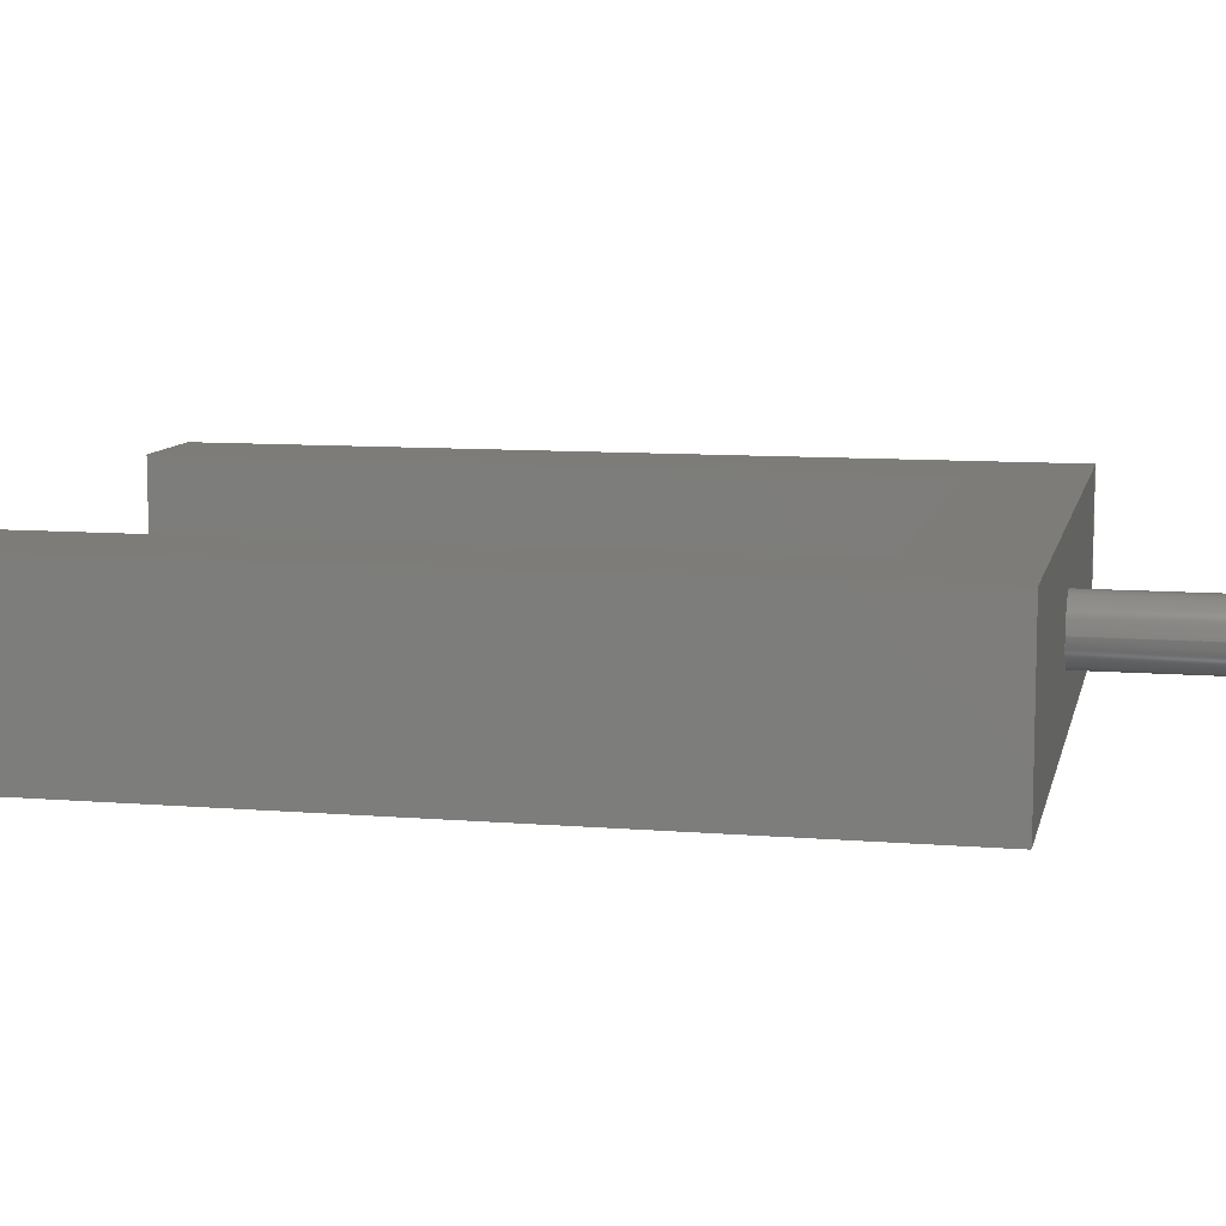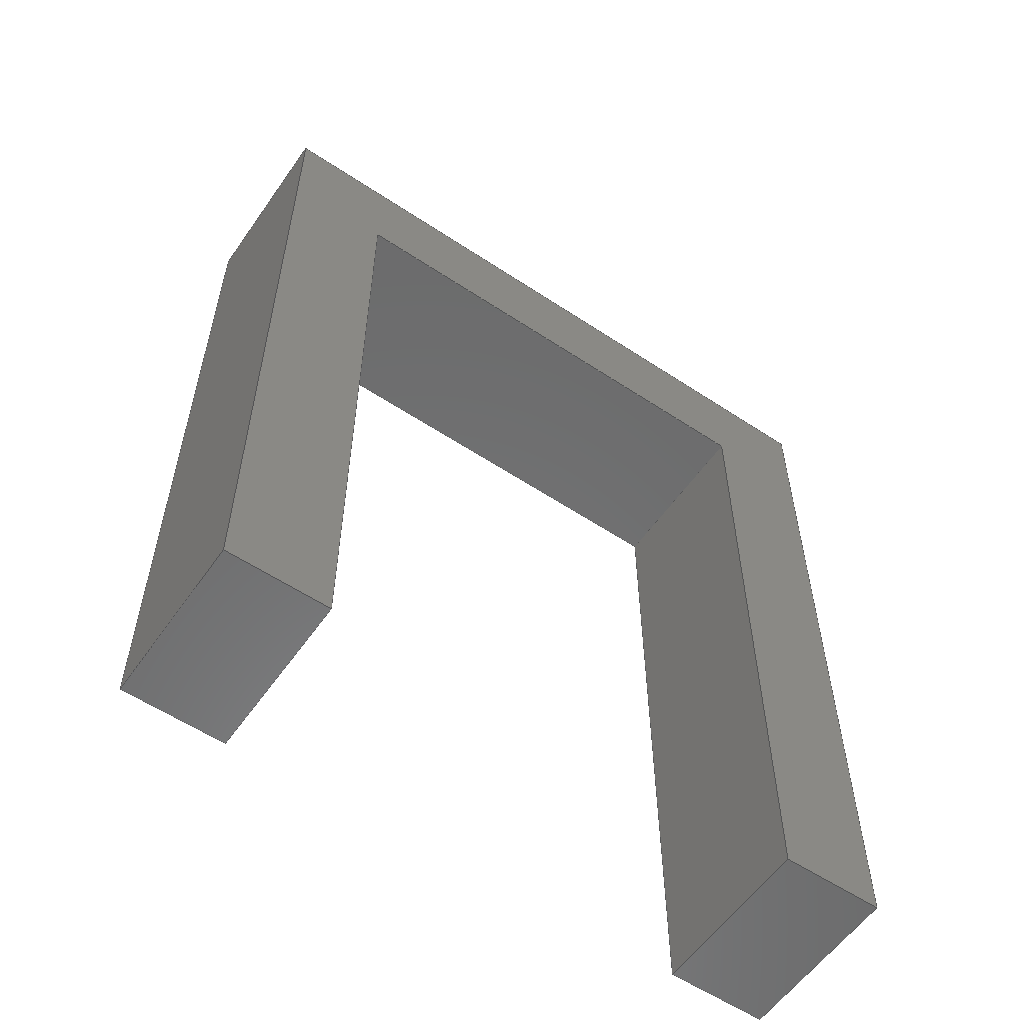
<metadata>
{"format":"step","ext":"step","renderer":"f3d","projection":"perspective","resolution":1024,"background":"white","views":[{"elev":9.5,"azim":102.2,"up":"+Z"},{"elev":-57.5,"azim":145.4,"up":"+Y"}]}
</metadata>
<code>
ISO-10303-21;
DATA;
#1=MECHANICAL_DESIGN_GEOMETRIC_PRESENTATION_REPRESENTATION('',(#4),#396);
#2=SHAPE_REPRESENTATION_RELATIONSHIP('SRR','None',#403,#3);
#3=ADVANCED_BREP_SHAPE_REPRESENTATION('',(#5),#395);
#4=STYLED_ITEM('',(#413),#5);
#5=MANIFOLD_SOLID_BREP('Body1',#232);
#6=FACE_BOUND('',#37,.T.);
#7=FACE_BOUND('',#39,.T.);
#8=PLANE('',#252);
#9=PLANE('',#253);
#10=PLANE('',#254);
#11=PLANE('',#255);
#12=PLANE('',#256);
#13=PLANE('',#257);
#14=PLANE('',#258);
#15=PLANE('',#259);
#16=PLANE('',#260);
#17=PLANE('',#261);
#18=PLANE('',#262);
#19=PLANE('',#263);
#20=FACE_OUTER_BOUND('',#34,.T.);
#21=FACE_OUTER_BOUND('',#35,.T.);
#22=FACE_OUTER_BOUND('',#36,.T.);
#23=FACE_OUTER_BOUND('',#38,.T.);
#24=FACE_OUTER_BOUND('',#40,.T.);
#25=FACE_OUTER_BOUND('',#41,.T.);
#26=FACE_OUTER_BOUND('',#42,.T.);
#27=FACE_OUTER_BOUND('',#43,.T.);
#28=FACE_OUTER_BOUND('',#44,.T.);
#29=FACE_OUTER_BOUND('',#45,.T.);
#30=FACE_OUTER_BOUND('',#46,.T.);
#31=FACE_OUTER_BOUND('',#47,.T.);
#32=FACE_OUTER_BOUND('',#48,.T.);
#33=FACE_OUTER_BOUND('',#49,.T.);
#34=EDGE_LOOP('',(#156,#157,#158,#159));
#35=EDGE_LOOP('',(#160,#161,#162,#163));
#36=EDGE_LOOP('',(#164));
#37=EDGE_LOOP('',(#165));
#38=EDGE_LOOP('',(#166,#167,#168,#169));
#39=EDGE_LOOP('',(#170));
#40=EDGE_LOOP('',(#171,#172,#173,#174));
#41=EDGE_LOOP('',(#175,#176,#177,#178));
#42=EDGE_LOOP('',(#179,#180,#181,#182));
#43=EDGE_LOOP('',(#183,#184,#185,#186));
#44=EDGE_LOOP('',(#187,#188,#189,#190));
#45=EDGE_LOOP('',(#191,#192,#193,#194));
#46=EDGE_LOOP('',(#195,#196,#197,#198,#199,#200,#201,#202));
#47=EDGE_LOOP('',(#203,#204,#205,#206,#207,#208,#209,#210));
#48=EDGE_LOOP('',(#211));
#49=EDGE_LOOP('',(#212,#213,#214,#215));
#50=LINE('',#333,#76);
#51=LINE('',#339,#77);
#52=LINE('',#345,#78);
#53=LINE('',#347,#79);
#54=LINE('',#349,#80);
#55=LINE('',#350,#81);
#56=LINE('',#354,#82);
#57=LINE('',#356,#83);
#58=LINE('',#358,#84);
#59=LINE('',#359,#85);
#60=LINE('',#363,#86);
#61=LINE('',#364,#87);
#62=LINE('',#365,#88);
#63=LINE('',#367,#89);
#64=LINE('',#368,#90);
#65=LINE('',#372,#91);
#66=LINE('',#373,#92);
#67=LINE('',#374,#93);
#68=LINE('',#377,#94);
#69=LINE('',#379,#95);
#70=LINE('',#380,#96);
#71=LINE('',#384,#97);
#72=LINE('',#385,#98);
#73=LINE('',#386,#99);
#74=LINE('',#388,#100);
#75=LINE('',#390,#101);
#76=VECTOR('',#270,0.35);
#77=VECTOR('',#277,0.45);
#78=VECTOR('',#284,1);
#79=VECTOR('',#285,1);
#80=VECTOR('',#286,1);
#81=VECTOR('',#287,1);
#82=VECTOR('',#290,1);
#83=VECTOR('',#291,1);
#84=VECTOR('',#292,1);
#85=VECTOR('',#293,1);
#86=VECTOR('',#296,1);
#87=VECTOR('',#297,1);
#88=VECTOR('',#298,1);
#89=VECTOR('',#301,1);
#90=VECTOR('',#302,1);
#91=VECTOR('',#305,1);
#92=VECTOR('',#306,1);
#93=VECTOR('',#307,1);
#94=VECTOR('',#310,1);
#95=VECTOR('',#311,1);
#96=VECTOR('',#312,1);
#97=VECTOR('',#315,1);
#98=VECTOR('',#316,1);
#99=VECTOR('',#317,1);
#100=VECTOR('',#320,1);
#101=VECTOR('',#323,1);
#102=CIRCLE('',#247,0.35);
#103=CIRCLE('',#248,0.35);
#104=CIRCLE('',#250,0.45);
#105=CIRCLE('',#251,0.45);
#106=VERTEX_POINT('',#330);
#107=VERTEX_POINT('',#332);
#108=VERTEX_POINT('',#336);
#109=VERTEX_POINT('',#338);
#110=VERTEX_POINT('',#343);
#111=VERTEX_POINT('',#344);
#112=VERTEX_POINT('',#346);
#113=VERTEX_POINT('',#348);
#114=VERTEX_POINT('',#352);
#115=VERTEX_POINT('',#353);
#116=VERTEX_POINT('',#355);
#117=VERTEX_POINT('',#357);
#118=VERTEX_POINT('',#361);
#119=VERTEX_POINT('',#362);
#120=VERTEX_POINT('',#370);
#121=VERTEX_POINT('',#371);
#122=VERTEX_POINT('',#376);
#123=VERTEX_POINT('',#378);
#124=VERTEX_POINT('',#382);
#125=VERTEX_POINT('',#383);
#126=EDGE_CURVE('',#106,#106,#102,.T.);
#127=EDGE_CURVE('',#106,#107,#50,.T.);
#128=EDGE_CURVE('',#107,#107,#103,.T.);
#129=EDGE_CURVE('',#108,#108,#104,.T.);
#130=EDGE_CURVE('',#108,#109,#51,.T.);
#131=EDGE_CURVE('',#109,#109,#105,.T.);
#132=EDGE_CURVE('',#110,#111,#52,.T.);
#133=EDGE_CURVE('',#111,#112,#53,.T.);
#134=EDGE_CURVE('',#113,#112,#54,.T.);
#135=EDGE_CURVE('',#113,#110,#55,.T.);
#136=EDGE_CURVE('',#114,#115,#56,.T.);
#137=EDGE_CURVE('',#116,#115,#57,.T.);
#138=EDGE_CURVE('',#117,#116,#58,.T.);
#139=EDGE_CURVE('',#117,#114,#59,.T.);
#140=EDGE_CURVE('',#118,#119,#60,.T.);
#141=EDGE_CURVE('',#118,#112,#61,.T.);
#142=EDGE_CURVE('',#119,#111,#62,.T.);
#143=EDGE_CURVE('',#119,#117,#63,.T.);
#144=EDGE_CURVE('',#116,#118,#64,.T.);
#145=EDGE_CURVE('',#120,#121,#65,.T.);
#146=EDGE_CURVE('',#120,#115,#66,.T.);
#147=EDGE_CURVE('',#121,#114,#67,.T.);
#148=EDGE_CURVE('',#122,#121,#68,.T.);
#149=EDGE_CURVE('',#122,#123,#69,.T.);
#150=EDGE_CURVE('',#123,#120,#70,.T.);
#151=EDGE_CURVE('',#124,#125,#71,.T.);
#152=EDGE_CURVE('',#125,#110,#72,.T.);
#153=EDGE_CURVE('',#124,#113,#73,.T.);
#154=EDGE_CURVE('',#123,#124,#74,.T.);
#155=EDGE_CURVE('',#125,#122,#75,.T.);
#156=ORIENTED_EDGE('',*,*,#126,.F.);
#157=ORIENTED_EDGE('',*,*,#127,.T.);
#158=ORIENTED_EDGE('',*,*,#128,.F.);
#159=ORIENTED_EDGE('',*,*,#127,.F.);
#160=ORIENTED_EDGE('',*,*,#129,.F.);
#161=ORIENTED_EDGE('',*,*,#130,.T.);
#162=ORIENTED_EDGE('',*,*,#131,.F.);
#163=ORIENTED_EDGE('',*,*,#130,.F.);
#164=ORIENTED_EDGE('',*,*,#129,.T.);
#165=ORIENTED_EDGE('',*,*,#126,.T.);
#166=ORIENTED_EDGE('',*,*,#132,.T.);
#167=ORIENTED_EDGE('',*,*,#133,.T.);
#168=ORIENTED_EDGE('',*,*,#134,.F.);
#169=ORIENTED_EDGE('',*,*,#135,.T.);
#170=ORIENTED_EDGE('',*,*,#131,.T.);
#171=ORIENTED_EDGE('',*,*,#136,.T.);
#172=ORIENTED_EDGE('',*,*,#137,.F.);
#173=ORIENTED_EDGE('',*,*,#138,.F.);
#174=ORIENTED_EDGE('',*,*,#139,.T.);
#175=ORIENTED_EDGE('',*,*,#140,.F.);
#176=ORIENTED_EDGE('',*,*,#141,.T.);
#177=ORIENTED_EDGE('',*,*,#133,.F.);
#178=ORIENTED_EDGE('',*,*,#142,.F.);
#179=ORIENTED_EDGE('',*,*,#143,.T.);
#180=ORIENTED_EDGE('',*,*,#138,.T.);
#181=ORIENTED_EDGE('',*,*,#144,.T.);
#182=ORIENTED_EDGE('',*,*,#140,.T.);
#183=ORIENTED_EDGE('',*,*,#145,.F.);
#184=ORIENTED_EDGE('',*,*,#146,.T.);
#185=ORIENTED_EDGE('',*,*,#136,.F.);
#186=ORIENTED_EDGE('',*,*,#147,.F.);
#187=ORIENTED_EDGE('',*,*,#145,.T.);
#188=ORIENTED_EDGE('',*,*,#148,.F.);
#189=ORIENTED_EDGE('',*,*,#149,.T.);
#190=ORIENTED_EDGE('',*,*,#150,.T.);
#191=ORIENTED_EDGE('',*,*,#151,.T.);
#192=ORIENTED_EDGE('',*,*,#152,.T.);
#193=ORIENTED_EDGE('',*,*,#135,.F.);
#194=ORIENTED_EDGE('',*,*,#153,.F.);
#195=ORIENTED_EDGE('',*,*,#154,.T.);
#196=ORIENTED_EDGE('',*,*,#153,.T.);
#197=ORIENTED_EDGE('',*,*,#134,.T.);
#198=ORIENTED_EDGE('',*,*,#141,.F.);
#199=ORIENTED_EDGE('',*,*,#144,.F.);
#200=ORIENTED_EDGE('',*,*,#137,.T.);
#201=ORIENTED_EDGE('',*,*,#146,.F.);
#202=ORIENTED_EDGE('',*,*,#150,.F.);
#203=ORIENTED_EDGE('',*,*,#155,.T.);
#204=ORIENTED_EDGE('',*,*,#148,.T.);
#205=ORIENTED_EDGE('',*,*,#147,.T.);
#206=ORIENTED_EDGE('',*,*,#139,.F.);
#207=ORIENTED_EDGE('',*,*,#143,.F.);
#208=ORIENTED_EDGE('',*,*,#142,.T.);
#209=ORIENTED_EDGE('',*,*,#132,.F.);
#210=ORIENTED_EDGE('',*,*,#152,.F.);
#211=ORIENTED_EDGE('',*,*,#128,.T.);
#212=ORIENTED_EDGE('',*,*,#155,.F.);
#213=ORIENTED_EDGE('',*,*,#151,.F.);
#214=ORIENTED_EDGE('',*,*,#154,.F.);
#215=ORIENTED_EDGE('',*,*,#149,.F.);
#216=CYLINDRICAL_SURFACE('',#246,0.35);
#217=CYLINDRICAL_SURFACE('',#249,0.45);
#218=ADVANCED_FACE('',(#20),#216,.F.);
#219=ADVANCED_FACE('',(#21),#217,.T.);
#220=ADVANCED_FACE('',(#22,#6),#8,.T.);
#221=ADVANCED_FACE('',(#23,#7),#9,.T.);
#222=ADVANCED_FACE('',(#24),#10,.T.);
#223=ADVANCED_FACE('',(#25),#11,.T.);
#224=ADVANCED_FACE('',(#26),#12,.F.);
#225=ADVANCED_FACE('',(#27),#13,.T.);
#226=ADVANCED_FACE('',(#28),#14,.T.);
#227=ADVANCED_FACE('',(#29),#15,.T.);
#228=ADVANCED_FACE('',(#30),#16,.T.);
#229=ADVANCED_FACE('',(#31),#17,.T.);
#230=ADVANCED_FACE('',(#32),#18,.T.);
#231=ADVANCED_FACE('',(#33),#19,.F.);
#232=CLOSED_SHELL('',(#218,#219,#220,#221,#222,#223,#224,#225,#226,#227,
#228,#229,#230,#231));
#233=DERIVED_UNIT_ELEMENT(#235,1);
#234=DERIVED_UNIT_ELEMENT(#398,3);
#235=(
MASS_UNIT()
NAMED_UNIT(*)
SI_UNIT(.KILO.,.GRAM.)
);
#236=DERIVED_UNIT((#233,#234));
#237=MEASURE_REPRESENTATION_ITEM('density measure',
POSITIVE_RATIO_MEASURE(7850),#236);
#238=PROPERTY_DEFINITION_REPRESENTATION(#243,#240);
#239=PROPERTY_DEFINITION_REPRESENTATION(#244,#241);
#240=REPRESENTATION('material name',(#242),#395);
#241=REPRESENTATION('density',(#237),#395);
#242=DESCRIPTIVE_REPRESENTATION_ITEM('Steel','Steel');
#243=PROPERTY_DEFINITION('material property','material name',#405);
#244=PROPERTY_DEFINITION('material property','density of part',#405);
#245=AXIS2_PLACEMENT_3D('placement',#328,#264,#265);
#246=AXIS2_PLACEMENT_3D('',#329,#266,#267);
#247=AXIS2_PLACEMENT_3D('',#331,#268,#269);
#248=AXIS2_PLACEMENT_3D('',#334,#271,#272);
#249=AXIS2_PLACEMENT_3D('',#335,#273,#274);
#250=AXIS2_PLACEMENT_3D('',#337,#275,#276);
#251=AXIS2_PLACEMENT_3D('',#340,#278,#279);
#252=AXIS2_PLACEMENT_3D('',#341,#280,#281);
#253=AXIS2_PLACEMENT_3D('',#342,#282,#283);
#254=AXIS2_PLACEMENT_3D('',#351,#288,#289);
#255=AXIS2_PLACEMENT_3D('',#360,#294,#295);
#256=AXIS2_PLACEMENT_3D('',#366,#299,#300);
#257=AXIS2_PLACEMENT_3D('',#369,#303,#304);
#258=AXIS2_PLACEMENT_3D('',#375,#308,#309);
#259=AXIS2_PLACEMENT_3D('',#381,#313,#314);
#260=AXIS2_PLACEMENT_3D('',#387,#318,#319);
#261=AXIS2_PLACEMENT_3D('',#389,#321,#322);
#262=AXIS2_PLACEMENT_3D('',#391,#324,#325);
#263=AXIS2_PLACEMENT_3D('',#392,#326,#327);
#264=DIRECTION('axis',(0,0,1));
#265=DIRECTION('refdir',(1,0,0));
#266=DIRECTION('center_axis',(0,1,0));
#267=DIRECTION('ref_axis',(-1,0,0));
#268=DIRECTION('center_axis',(0,-1,0));
#269=DIRECTION('ref_axis',(-1,0,0));
#270=DIRECTION('',(0,-1,0));
#271=DIRECTION('center_axis',(0,1,0));
#272=DIRECTION('ref_axis',(-1,0,0));
#273=DIRECTION('center_axis',(0,1,0));
#274=DIRECTION('ref_axis',(-1,0,0));
#275=DIRECTION('center_axis',(0,1,0));
#276=DIRECTION('ref_axis',(-1,0,0));
#277=DIRECTION('',(0,-1,0));
#278=DIRECTION('center_axis',(0,-1,0));
#279=DIRECTION('ref_axis',(-1,0,0));
#280=DIRECTION('center_axis',(0,1,0));
#281=DIRECTION('ref_axis',(-1,0,0));
#282=DIRECTION('center_axis',(0,1,0));
#283=DIRECTION('ref_axis',(0,0,1));
#284=DIRECTION('',(-1,0,0));
#285=DIRECTION('',(0,0,1));
#286=DIRECTION('',(-1,0,0));
#287=DIRECTION('',(0,0,-1));
#288=DIRECTION('center_axis',(1,0,0));
#289=DIRECTION('ref_axis',(0,0,-1));
#290=DIRECTION('',(0,0,1));
#291=DIRECTION('',(0,1,0));
#292=DIRECTION('',(0,0,1));
#293=DIRECTION('',(0,1,0));
#294=DIRECTION('center_axis',(-1,0,0));
#295=DIRECTION('ref_axis',(0,0,1));
#296=DIRECTION('',(0,0,-1));
#297=DIRECTION('',(0,1,0));
#298=DIRECTION('',(0,1,0));
#299=DIRECTION('center_axis',(0,1,0));
#300=DIRECTION('ref_axis',(1,0,0));
#301=DIRECTION('',(1,0,0));
#302=DIRECTION('',(-1,0,0));
#303=DIRECTION('center_axis',(0,-1,0));
#304=DIRECTION('ref_axis',(0,0,1));
#305=DIRECTION('',(0,0,-1));
#306=DIRECTION('',(-1,0,0));
#307=DIRECTION('',(-1,0,0));
#308=DIRECTION('center_axis',(-1,0,0));
#309=DIRECTION('ref_axis',(0,0,1));
#310=DIRECTION('',(0,1,0));
#311=DIRECTION('',(0,0,1));
#312=DIRECTION('',(0,1,0));
#313=DIRECTION('center_axis',(1,0,0));
#314=DIRECTION('ref_axis',(0,0,-1));
#315=DIRECTION('',(0,0,-1));
#316=DIRECTION('',(0,1,0));
#317=DIRECTION('',(0,1,0));
#318=DIRECTION('center_axis',(0,0,1));
#319=DIRECTION('ref_axis',(1,0,0));
#320=DIRECTION('',(1,0,0));
#321=DIRECTION('center_axis',(0,0,-1));
#322=DIRECTION('ref_axis',(-1,0,0));
#323=DIRECTION('',(-1,0,0));
#324=DIRECTION('center_axis',(0,1,0));
#325=DIRECTION('ref_axis',(0,0,1));
#326=DIRECTION('center_axis',(0,1,0));
#327=DIRECTION('ref_axis',(1,0,0));
#328=CARTESIAN_POINT('',(0,0,0));
#329=CARTESIAN_POINT('Origin',(2.5,12,0.75));
#330=CARTESIAN_POINT('',(2.85,13.8,0.75));
#331=CARTESIAN_POINT('Origin',(2.5,13.8,0.75));
#332=CARTESIAN_POINT('',(2.85,12,0.75));
#333=CARTESIAN_POINT('',(2.85,12,0.75));
#334=CARTESIAN_POINT('Origin',(2.5,12,0.75));
#335=CARTESIAN_POINT('Origin',(2.5,12,0.75));
#336=CARTESIAN_POINT('',(2.95,13.8,0.75));
#337=CARTESIAN_POINT('Origin',(2.5,13.8,0.75));
#338=CARTESIAN_POINT('',(2.95,12,0.75));
#339=CARTESIAN_POINT('',(2.95,12,0.75));
#340=CARTESIAN_POINT('Origin',(2.5,12,0.75));
#341=CARTESIAN_POINT('Origin',(2.5,13.8,0.75));
#342=CARTESIAN_POINT('Origin',(6.75,12,0.75));
#343=CARTESIAN_POINT('',(7.5,12,-0.5));
#344=CARTESIAN_POINT('',(-2.5,12,-0.5));
#345=CARTESIAN_POINT('',(7.5,12,-0.5));
#346=CARTESIAN_POINT('',(-2.5,12,2));
#347=CARTESIAN_POINT('',(-2.5,12,2));
#348=CARTESIAN_POINT('',(7.5,12,2));
#349=CARTESIAN_POINT('',(6,12,2));
#350=CARTESIAN_POINT('',(7.5,12,2));
#351=CARTESIAN_POINT('Origin',(-1,0,2));
#352=CARTESIAN_POINT('',(-1,10.5,-0.5));
#353=CARTESIAN_POINT('',(-1,10.5,2));
#354=CARTESIAN_POINT('',(-1,10.5,2));
#355=CARTESIAN_POINT('',(-1,0,2));
#356=CARTESIAN_POINT('',(-1,0,2));
#357=CARTESIAN_POINT('',(-1,0,-0.5));
#358=CARTESIAN_POINT('',(-1,0,-0.5));
#359=CARTESIAN_POINT('',(-1,0,-0.5));
#360=CARTESIAN_POINT('Origin',(-2.5,0,-0.5));
#361=CARTESIAN_POINT('',(-2.5,0,2));
#362=CARTESIAN_POINT('',(-2.5,0,-0.5));
#363=CARTESIAN_POINT('',(-2.5,0,2));
#364=CARTESIAN_POINT('',(-2.5,0,2));
#365=CARTESIAN_POINT('',(-2.5,0,-0.5));
#366=CARTESIAN_POINT('Origin',(-1.75,0,0.75));
#367=CARTESIAN_POINT('',(-2.5,0,-0.5));
#368=CARTESIAN_POINT('',(-1,0,2));
#369=CARTESIAN_POINT('Origin',(6,10.5,-0.5));
#370=CARTESIAN_POINT('',(6,10.5,2));
#371=CARTESIAN_POINT('',(6,10.5,-0.5));
#372=CARTESIAN_POINT('',(6,10.5,-0.5));
#373=CARTESIAN_POINT('',(6,10.5,2));
#374=CARTESIAN_POINT('',(6,10.5,-0.5));
#375=CARTESIAN_POINT('Origin',(6,0,-0.5));
#376=CARTESIAN_POINT('',(6,0,-0.5));
#377=CARTESIAN_POINT('',(6,0,-0.5));
#378=CARTESIAN_POINT('',(6,0,2));
#379=CARTESIAN_POINT('',(6,0,-0.5));
#380=CARTESIAN_POINT('',(6,0,2));
#381=CARTESIAN_POINT('Origin',(7.5,0,2));
#382=CARTESIAN_POINT('',(7.5,0,2));
#383=CARTESIAN_POINT('',(7.5,0,-0.5));
#384=CARTESIAN_POINT('',(7.5,0,2));
#385=CARTESIAN_POINT('',(7.5,0,-0.5));
#386=CARTESIAN_POINT('',(7.5,0,2));
#387=CARTESIAN_POINT('Origin',(6,0,2));
#388=CARTESIAN_POINT('',(6,0,2));
#389=CARTESIAN_POINT('Origin',(7.5,0,-0.5));
#390=CARTESIAN_POINT('',(7.5,0,-0.5));
#391=CARTESIAN_POINT('Origin',(6.75,12,0.75));
#392=CARTESIAN_POINT('Origin',(6.75,0,0.75));
#393=UNCERTAINTY_MEASURE_WITH_UNIT(LENGTH_MEASURE(0.001),#397,
'DISTANCE_ACCURACY_VALUE',
'Maximum model space distance between geometric entities at asserted c
onnectivities');
#394=UNCERTAINTY_MEASURE_WITH_UNIT(LENGTH_MEASURE(0.001),#397,
'DISTANCE_ACCURACY_VALUE',
'Maximum model space distance between geometric entities at asserted c
onnectivities');
#395=(
GEOMETRIC_REPRESENTATION_CONTEXT(3)
GLOBAL_UNCERTAINTY_ASSIGNED_CONTEXT((#393))
GLOBAL_UNIT_ASSIGNED_CONTEXT((#397,#399,#400))
REPRESENTATION_CONTEXT('','3D')
);
#396=(
GEOMETRIC_REPRESENTATION_CONTEXT(3)
GLOBAL_UNCERTAINTY_ASSIGNED_CONTEXT((#394))
GLOBAL_UNIT_ASSIGNED_CONTEXT((#397,#399,#400))
REPRESENTATION_CONTEXT('','3D')
);
#397=(
LENGTH_UNIT()
NAMED_UNIT(*)
SI_UNIT(.CENTI.,.METRE.)
);
#398=(
LENGTH_UNIT()
NAMED_UNIT(*)
SI_UNIT($,.METRE.)
);
#399=(
NAMED_UNIT(*)
PLANE_ANGLE_UNIT()
SI_UNIT($,.RADIAN.)
);
#400=(
NAMED_UNIT(*)
SI_UNIT($,.STERADIAN.)
SOLID_ANGLE_UNIT()
);
#401=SHAPE_DEFINITION_REPRESENTATION(#402,#403);
#402=PRODUCT_DEFINITION_SHAPE('',$,#405);
#403=SHAPE_REPRESENTATION('',(#245),#395);
#404=PRODUCT_DEFINITION_CONTEXT('part definition',#409,'design');
#405=PRODUCT_DEFINITION('Foot Connector Body','Foot Connector Body',#406,
#404);
#406=PRODUCT_DEFINITION_FORMATION('',$,#411);
#407=PRODUCT_RELATED_PRODUCT_CATEGORY('Foot Connector Body',
'Foot Connector Body',(#411));
#408=APPLICATION_PROTOCOL_DEFINITION('international standard',
'automotive_design',2009,#409);
#409=APPLICATION_CONTEXT(
'Core Data for Automotive Mechanical Design Process');
#410=PRODUCT_CONTEXT('part definition',#409,'mechanical');
#411=PRODUCT('Foot Connector Body','Foot Connector Body',$,(#410));
#412=PRESENTATION_STYLE_ASSIGNMENT((#414));
#413=PRESENTATION_STYLE_ASSIGNMENT((#415));
#414=SURFACE_STYLE_USAGE(.BOTH.,#416);
#415=SURFACE_STYLE_USAGE(.BOTH.,#417);
#416=SURFACE_SIDE_STYLE('',(#418));
#417=SURFACE_SIDE_STYLE('',(#419));
#418=SURFACE_STYLE_FILL_AREA(#420);
#419=SURFACE_STYLE_FILL_AREA(#421);
#420=FILL_AREA_STYLE('Steel - Satin',(#422));
#421=FILL_AREA_STYLE('ABS (White)',(#423));
#422=FILL_AREA_STYLE_COLOUR('Steel - Satin',#424);
#423=FILL_AREA_STYLE_COLOUR('ABS (White)',#425);
#424=COLOUR_RGB('Steel - Satin',0.6275,0.6275,0.6275);
#425=COLOUR_RGB('ABS (White)',0.9647,0.9647,0.9529);
ENDSEC;
END-ISO-10303-21;

</code>
